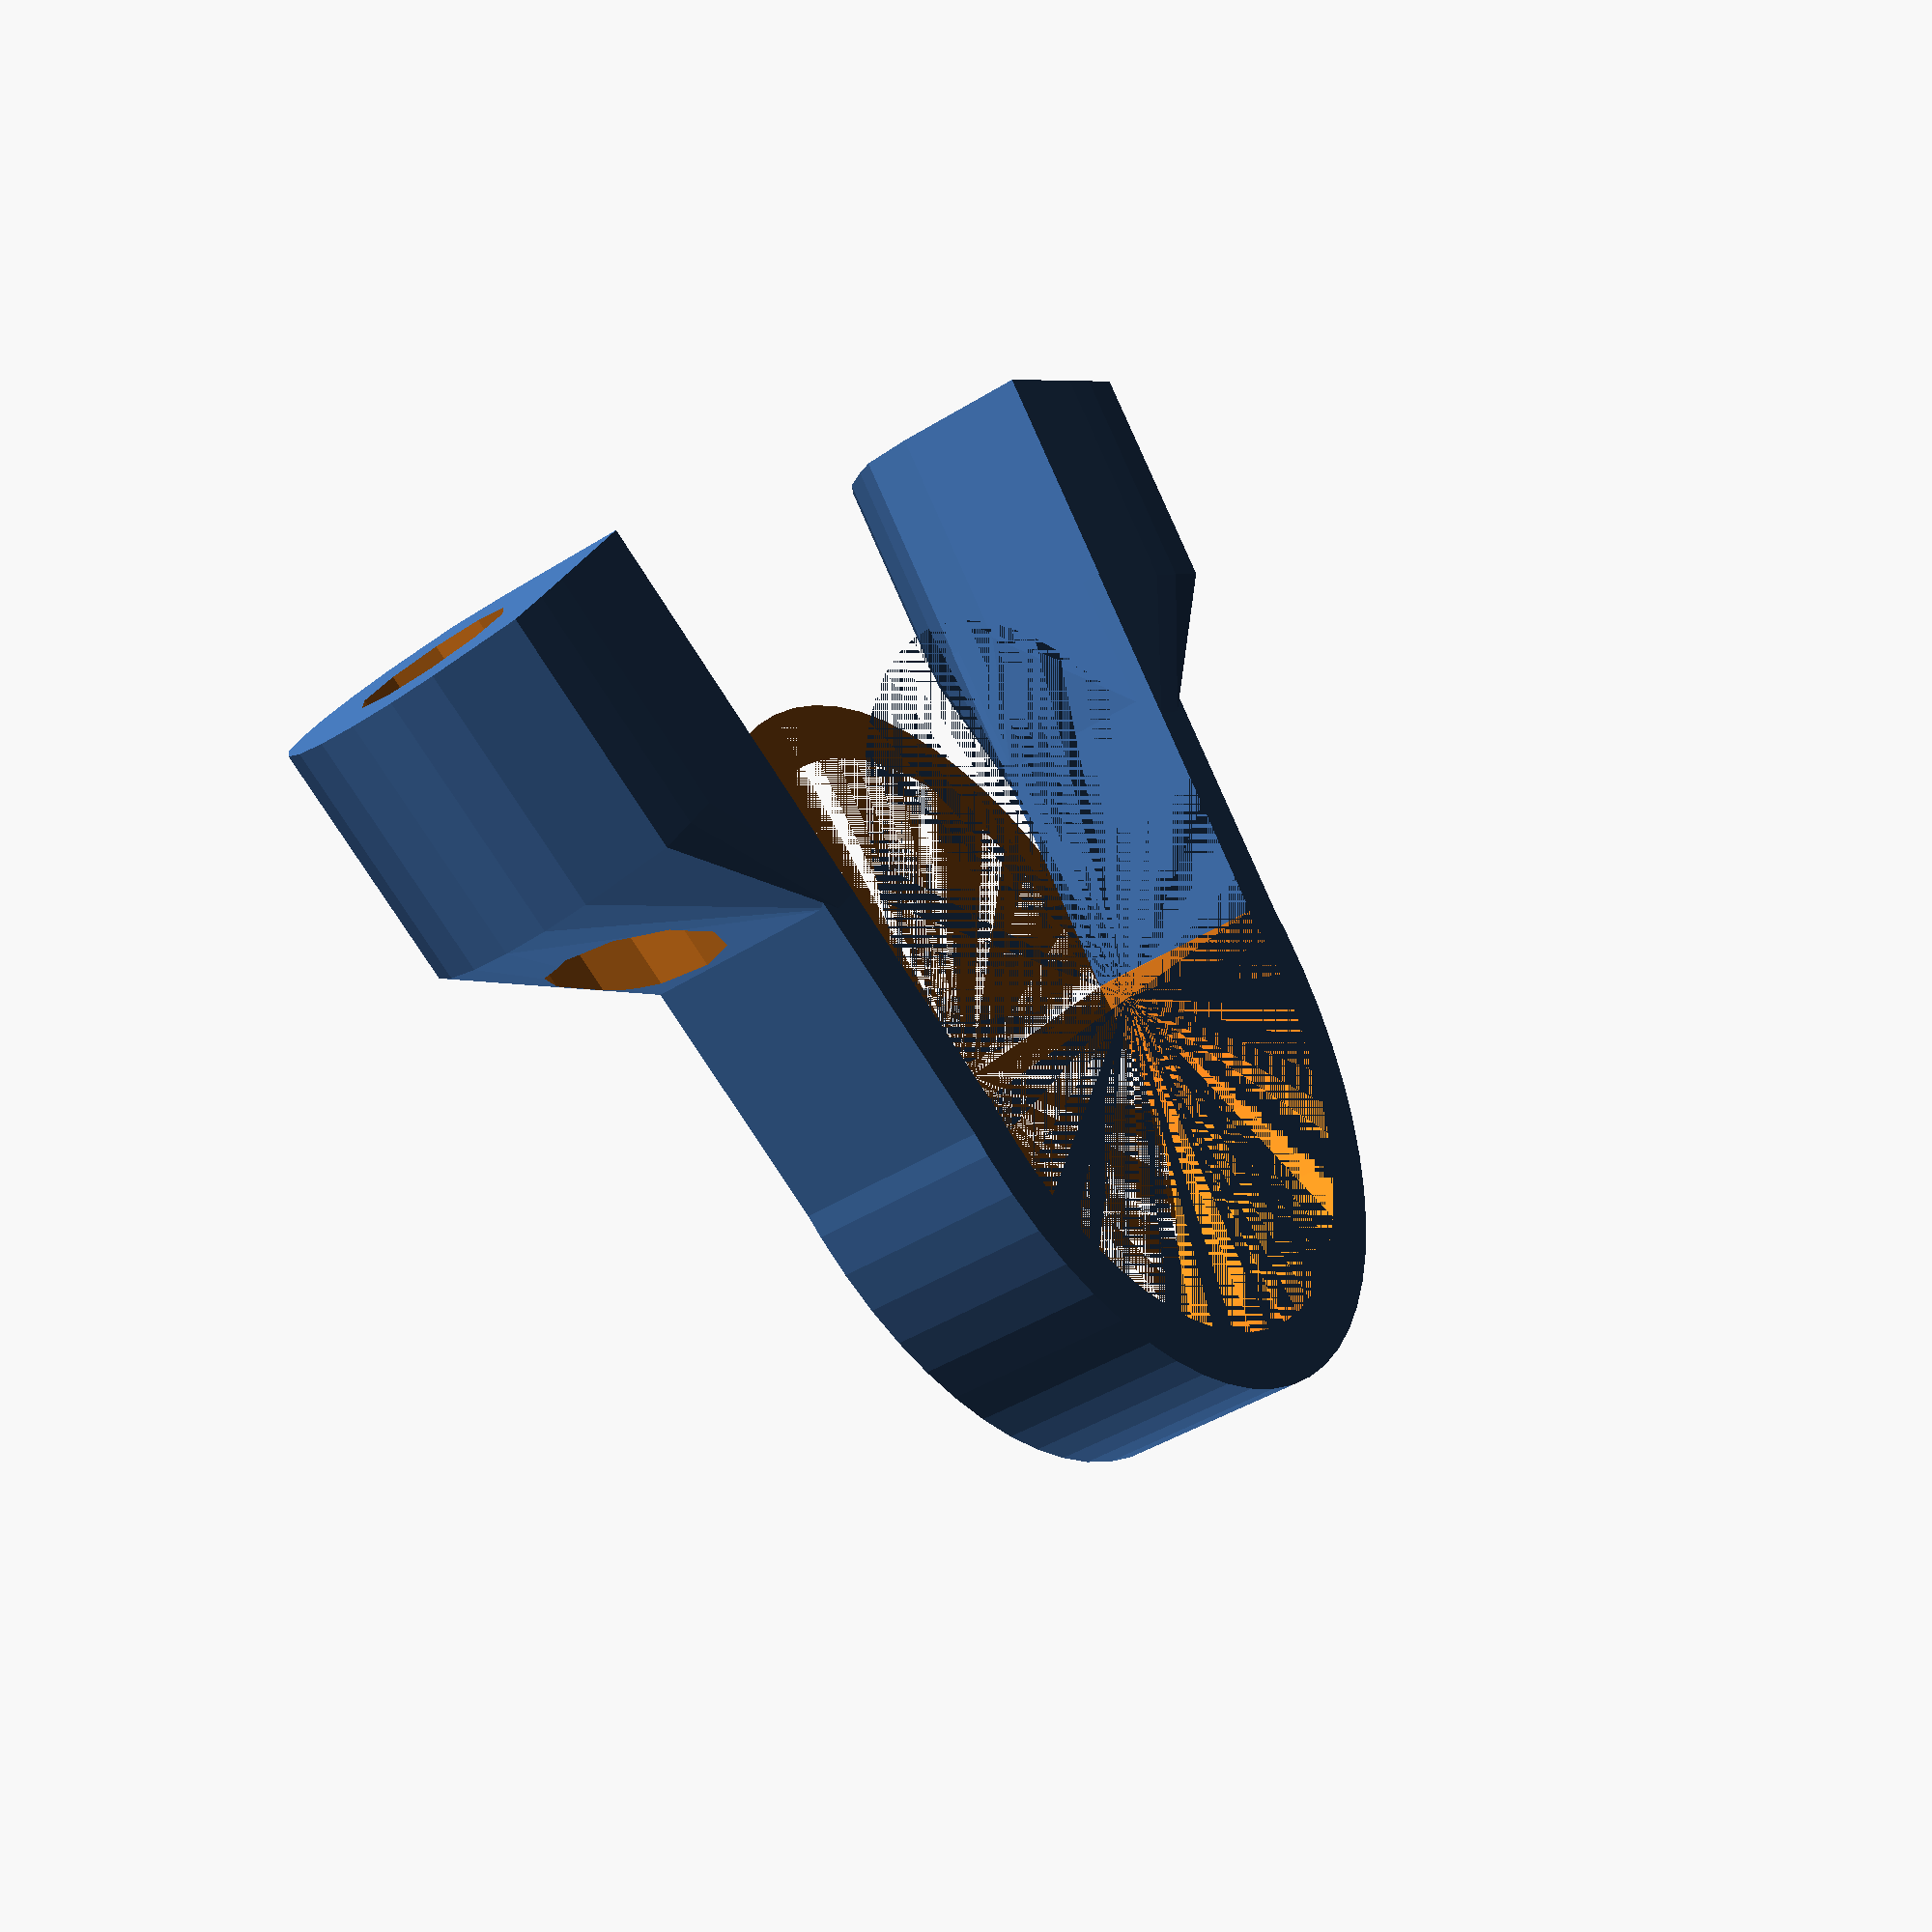
<openscad>

spring_radius = 20; // Radius of spring
eartube_rotation = 5; // Rotation of eartube in spring


// Create the first leaf (outside) of the spring

module outerSpring() {
    difference(){
        cylinder(r=spring_radius+1,h=10,$fn=60); //outer diameter
        cylinder(r=spring_radius-2,h=10,$fn=60); //inner diameter
    }
}

// Create the second leaf (inside) of the spring
module innerSpring() {
    translate([0,8,0]) 
    difference(){
        cylinder(r=spring_radius+2,h=10,$fn=60); //outer diameter
        cylinder(r=spring_radius,h=10,$fn=60); //inner diameter
    }
}


// Create connector and hole for eartube.

module hole($rotate){
    radius = 7;
    difference() {
        hull(){
            translate([-radius,-radius,0]) cube([2,10,20]);
            translate([-radius,-radius,0]) cube([12,2,12]);
            translate([1,.2,0])scale([1.2,1.05,1])//thicker wall
            cylinder(r=radius,h=12);
        }
        translate([1,0,0]) rotate([0,0,$rotate]) union(){hull(){
        translate([0,0,-10])scale([1.2,1,1])sphere(3.7,$fn=10);//ear tube diameter
    translate([0,0,30])scale([1.2,1,1])sphere(3.7,$fn=10);
       }//ear tube diameter
       
      // translate([-.6,-1.2-3.5,0])cube([1.2,1.2,3]);//key pitch
   }
    }
 }
 
 
// Create the final piece

    difference(){

        // Springs
        union() {
            outerSpring();
//            innerSpring();
       // cube(1);
            }
        union(){
        // Cuts
        translate([-45,0,0])cube([90,45,10]); //cut centre
        translate([spring_radius+1,-spring_radius,0])cube([90,45,10]); //cut left
        translate([-spring_radius-90-1,-spring_radius,0])cube([90,45,10]); //cut right
    }
}

    // Connectors
    translate([spring_radius+10.5,30,7]) rotate([90,0,-10]) hole(eartube_rotation);
    translate([-spring_radius-10.5,30,7]) mirror([1,0,0]) rotate([90,0,-10]) hole(eartube_rotation);
    
    //Connect connectors to springs
    translate([spring_radius-2,-0.5,0])rotate([0,0,-10]) cube([3,20,10]);
    translate([-spring_radius-1,-0.5,0])rotate([0,0,10]) cube([3,20,10]);
</openscad>
<views>
elev=221.2 azim=230.6 roll=52.0 proj=p view=solid
</views>
